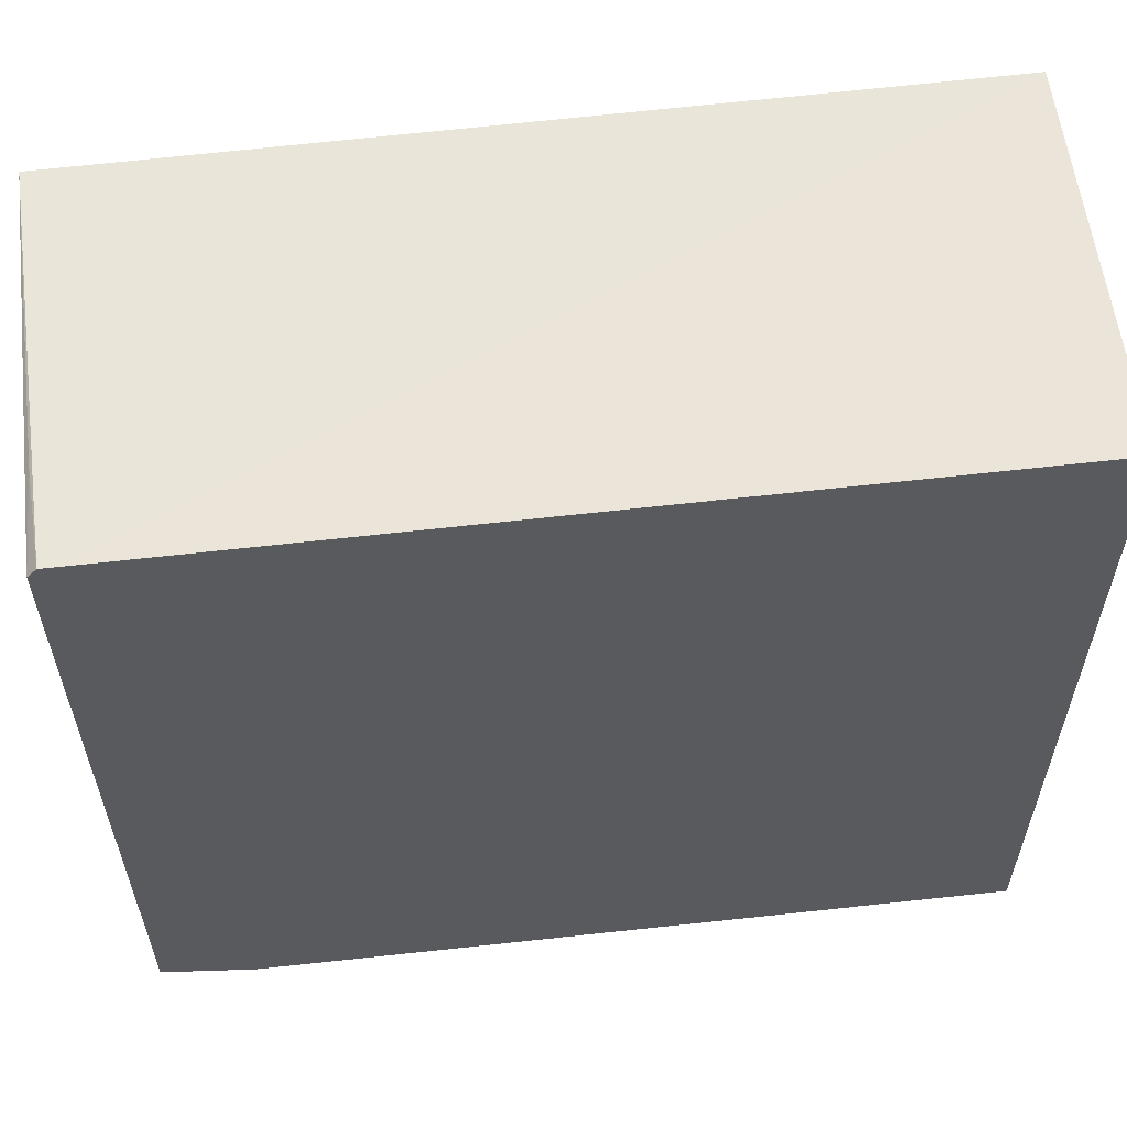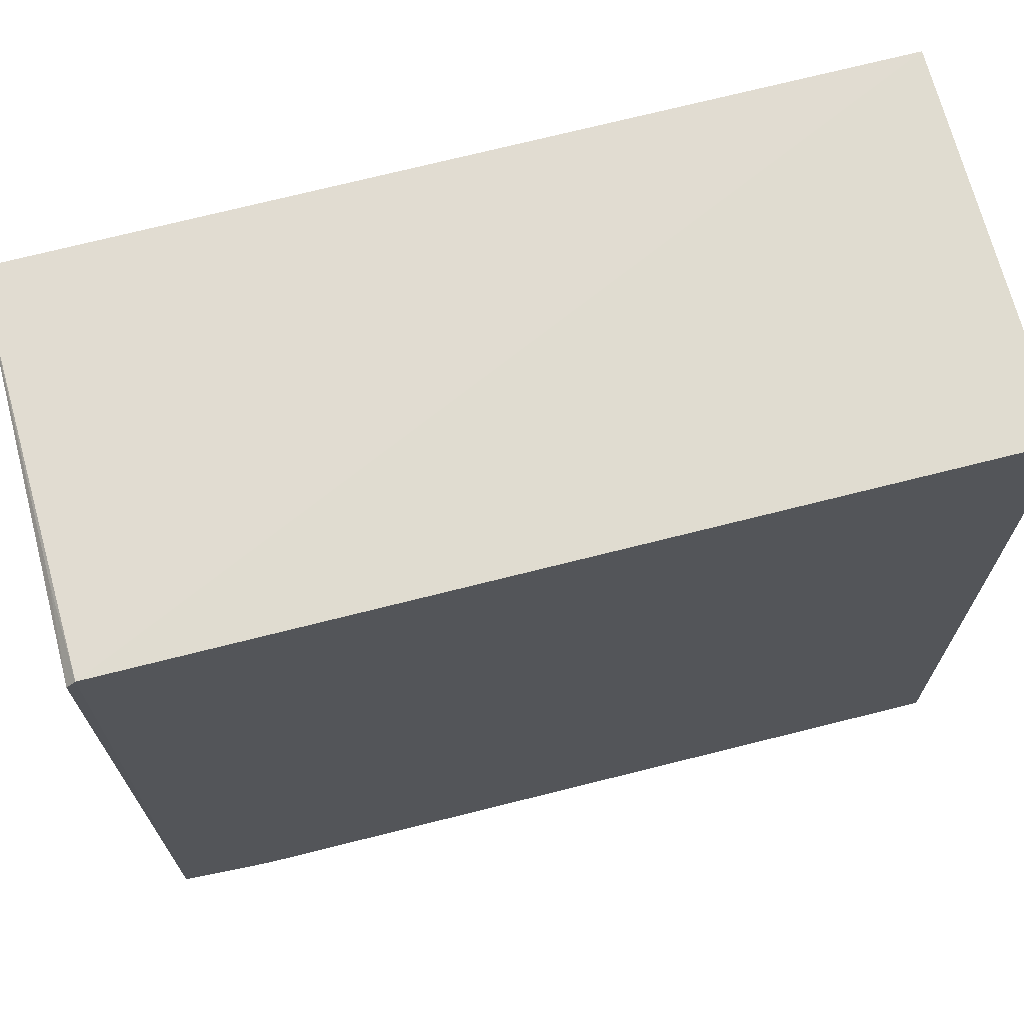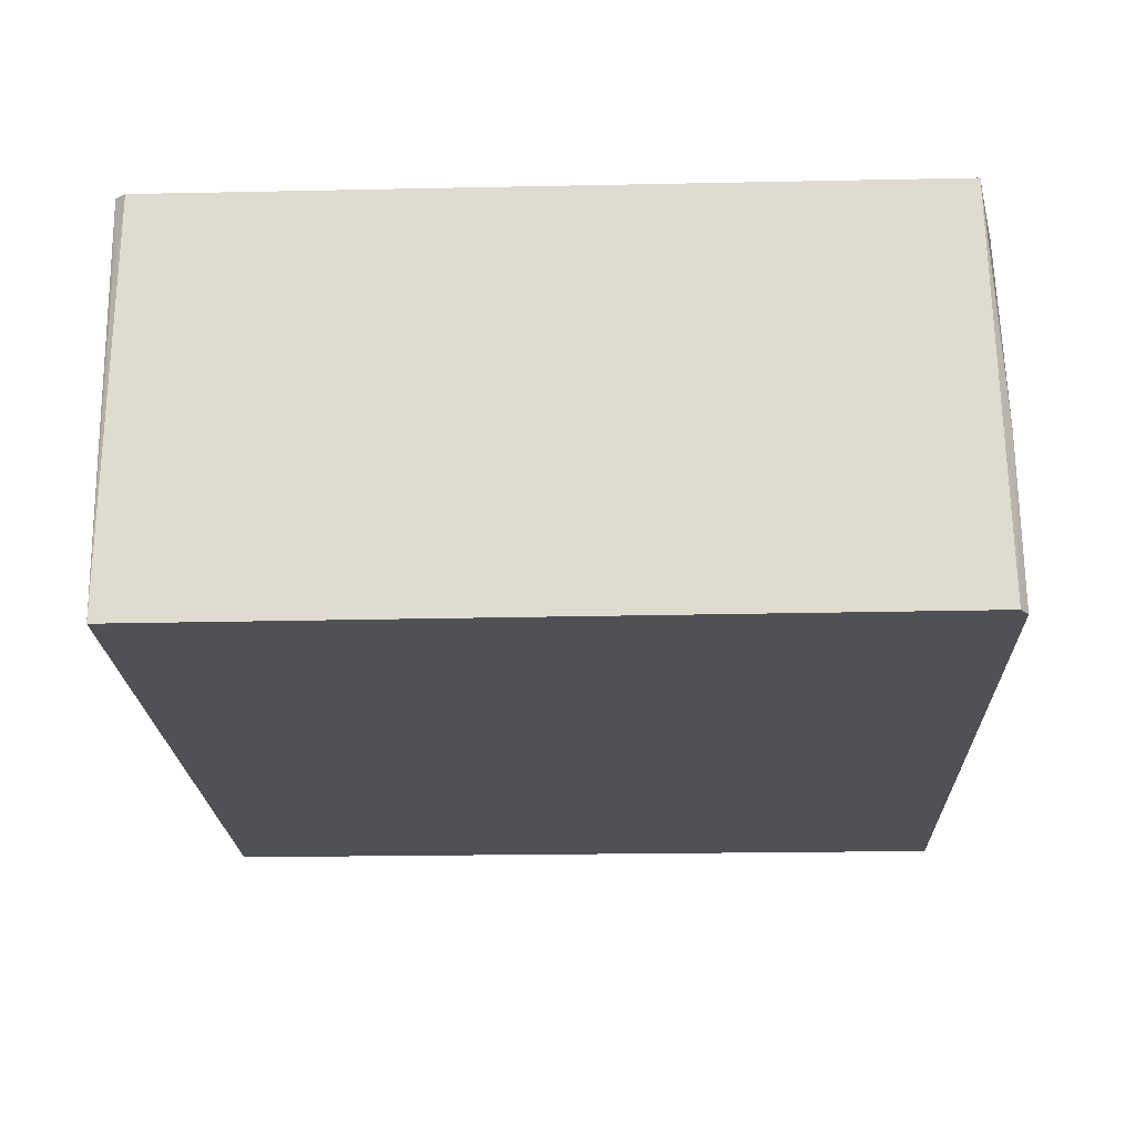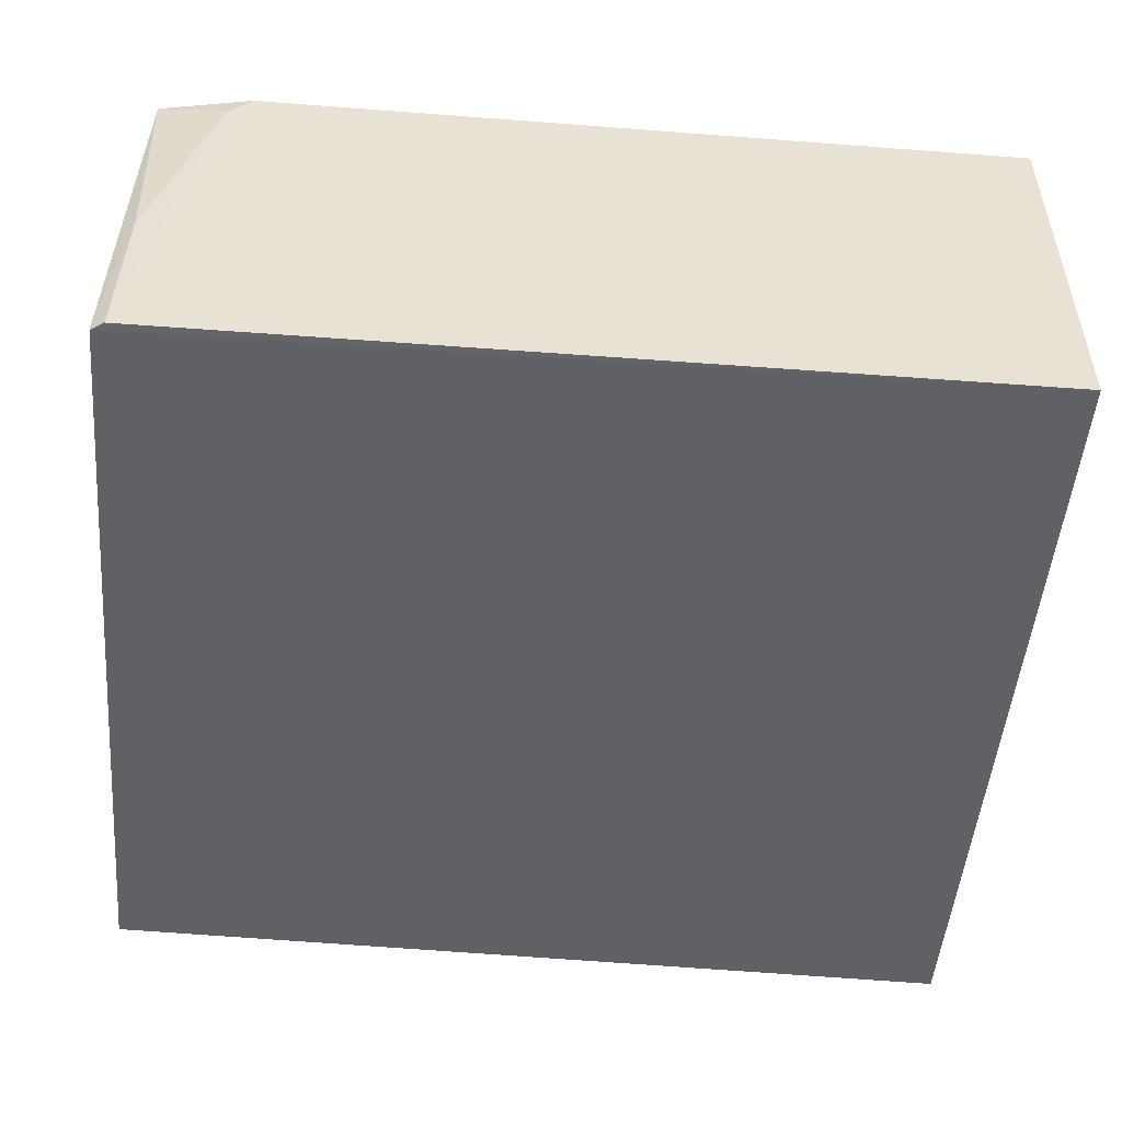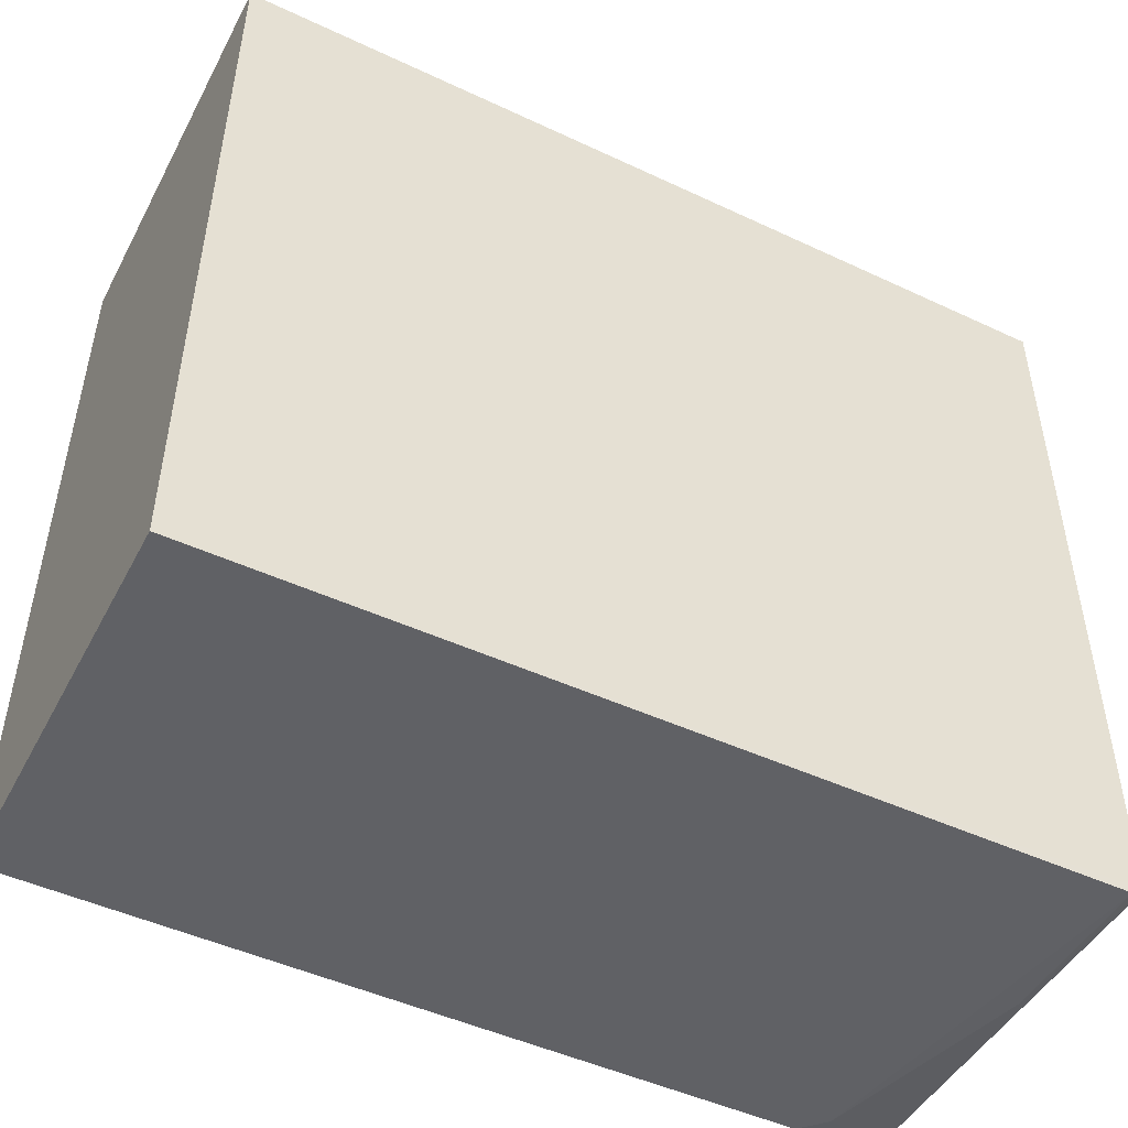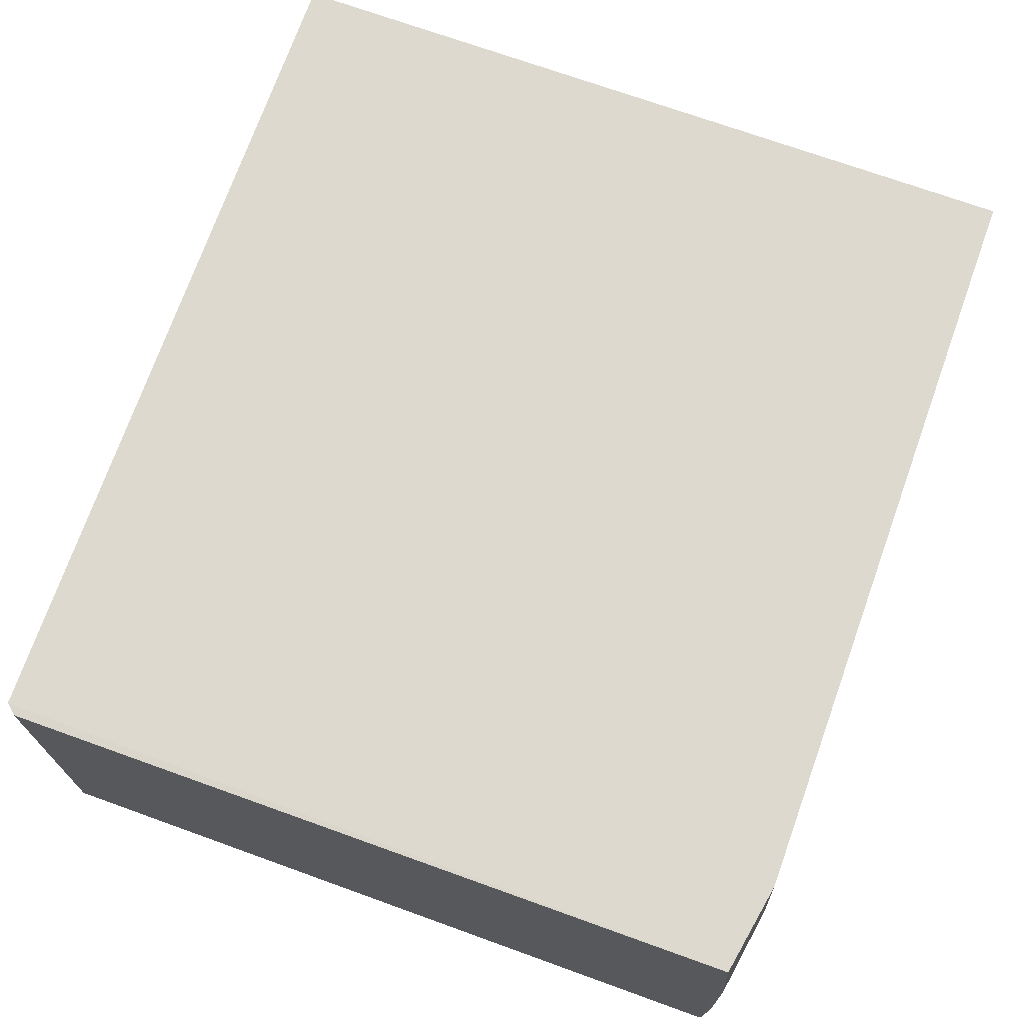
<metadata>
{"format":"obj","ext":"obj","renderer":"f3d","projection":"perspective","resolution":1024,"background":"white","views":[{"elev":57.8,"azim":-6.5,"up":"+Y"},{"elev":69.0,"azim":-14.2,"up":"+Y"},{"elev":-19.8,"azim":-87.7,"up":"+Z"},{"elev":-50.2,"azim":-4.9,"up":"+Z"},{"elev":-49.1,"azim":152.9,"up":"+Y"},{"elev":71.7,"azim":-70.1,"up":"+Z"}]}
</metadata>
<code>
v 0.02276 0.02782 0.08252
v 0.02275 -0.02721 0.0825
v 0.02273 0.02797 0.05474
v -0.03813 0.02671 0.05452
v -0.03785 0.02633 0.08243
v 0.02273 -0.02729 0.05473
v -0.0372 0.02707 0.08246
v -0.03804 -0.02653 0.05468
v -0.03761 0.02681 0.0758
v -0.03767 -0.02593 0.08249
v -0.03111 -0.02711 0.0825
v -0.03713 -0.02712 0.05469
v -0.03693 -0.02697 0.06608
v -0.03274 -0.02707 0.08087
f 6 4 3
f 6 1 2
f 6 3 1
f 7 1 3
f 7 3 4
f 8 5 4
f 8 4 6
f 9 7 4
f 9 4 5
f 9 5 7
f 10 7 5
f 10 5 8
f 11 6 2
f 11 2 1
f 11 1 7
f 11 7 10
f 12 8 6
f 12 6 11
f 13 10 8
f 13 8 12
f 14 13 12
f 14 12 11
f 14 11 10
f 14 10 13

</code>
